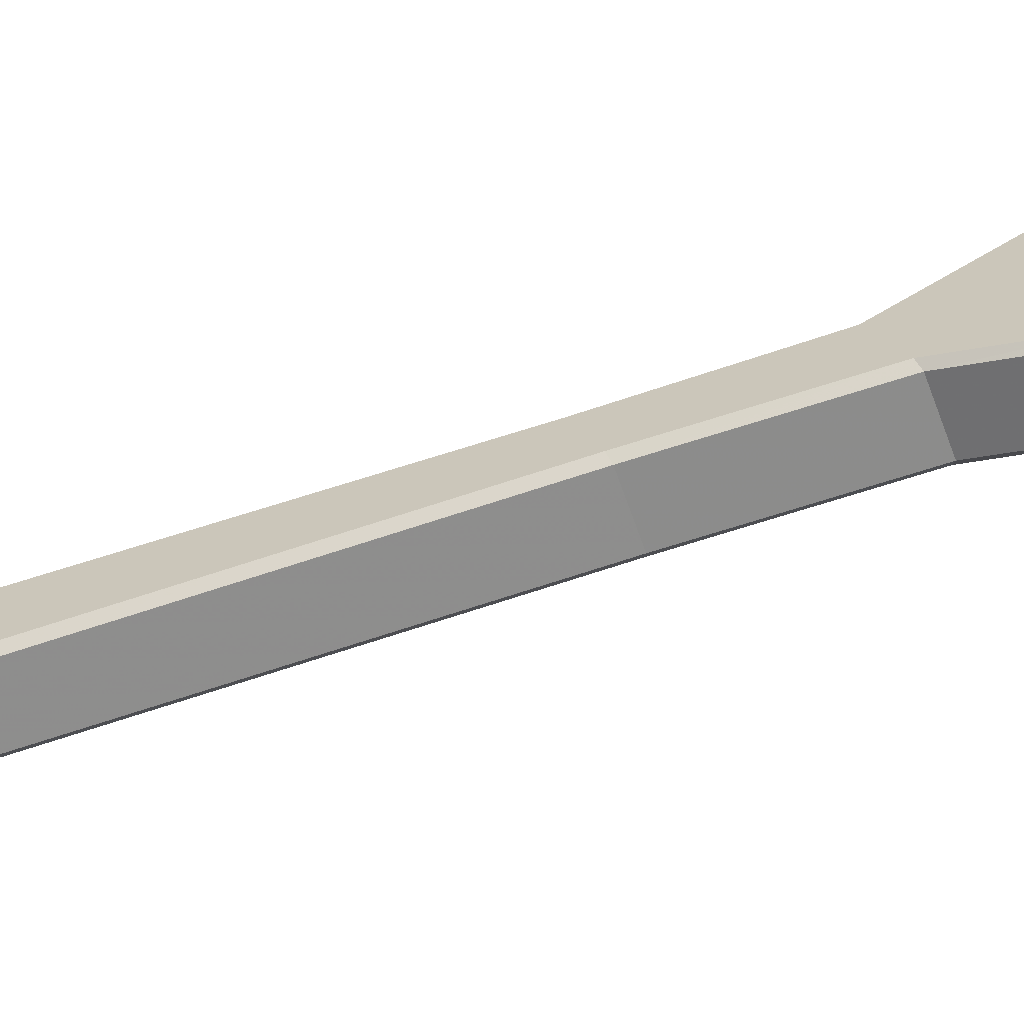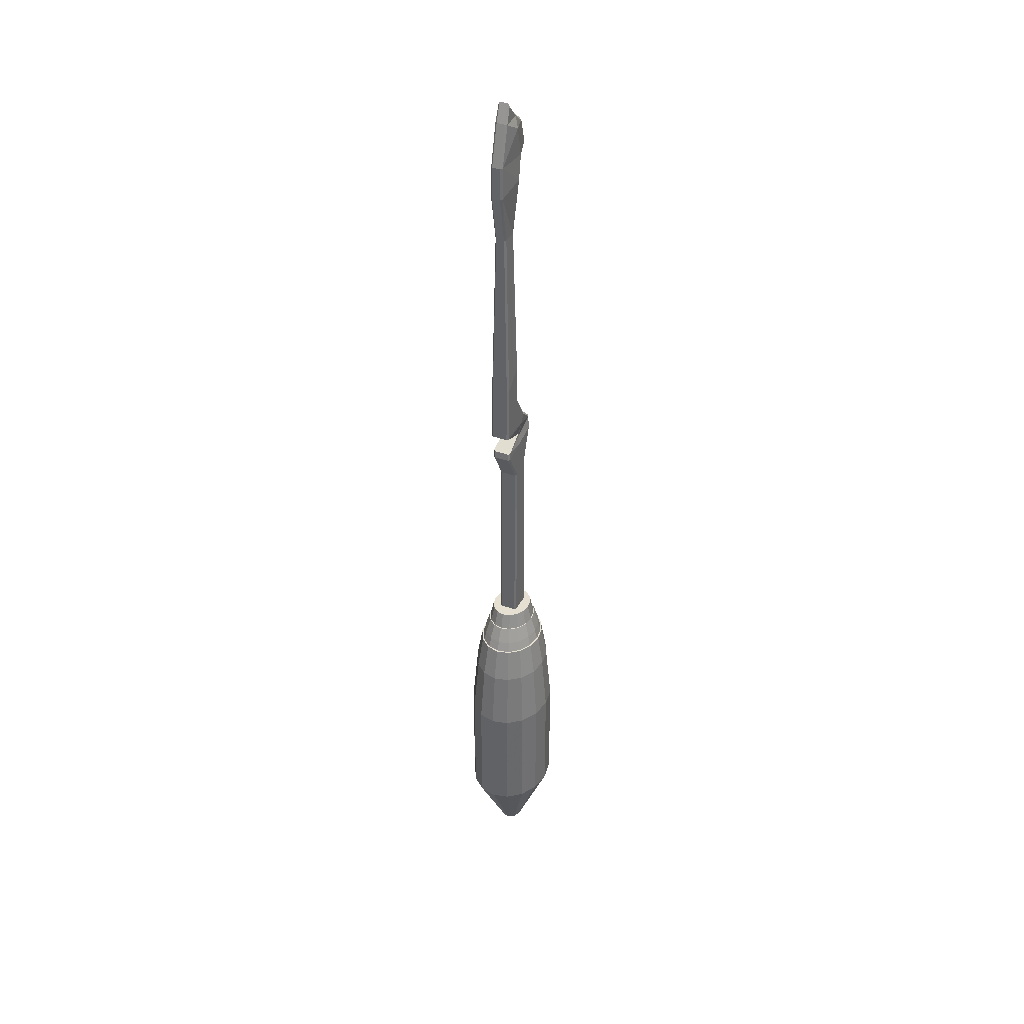
<metadata>
{"format":"obj","ext":"obj","renderer":"f3d","projection":"perspective","resolution":1024,"background":"white","views":[{"elev":-64.5,"azim":-71.2,"up":"+Y"},{"elev":37.8,"azim":-155.2,"up":"+Z"}]}
</metadata>
<code>
o Body
v -0.03866 0.5809 0.6072
v 0.03866 0.5809 0.6072
v -0.04613 0.579 0.5485
v 0.04614 0.579 0.5485
v -0.03866 0.5717 0.597
v 0.03866 0.5717 0.597
v -0.04613 0.556 0.663
v 0.04614 0.556 0.663
v -0.04613 0.6639 0.7524
v 0.04614 0.6639 0.7524
v -0.04613 0.6621 0.9858
v 0.04614 0.6621 0.9858
v -0.02787 0.6246 1.788
v 0.02788 0.6246 1.788
v -0.0471 0.5969 2.056
v 0.0471 0.5969 2.056
v -0.0471 0.5774 2.178
v 0.0471 0.5774 2.178
v -0.0471 0.612 2.32
v 0.0471 0.612 2.32
v -0.04613 0.6069 0.1403
v -0.03838 0.616 0.137
v -0.03837 0.5156 0.1732
v -0.04613 0.5267 0.1691
v -0.04614 0.6178 -0.5508
v -0.03838 0.6268 -0.5508
v -0.03837 0.5084 -0.5508
v -0.04614 0.5195 -0.5508
v 0.03838 0.616 0.137
v 0.04614 0.6069 0.1403
v 0.04614 0.5267 0.1691
v 0.03837 0.5156 0.1732
v 0.03838 0.6268 -0.5508
v 0.04613 0.6178 -0.5508
v 0.04613 0.5195 -0.5508
v 0.03837 0.5084 -0.5508
v -0.04613 0.6106 0.3696
v -0.03838 0.6196 0.3654
v -0.03837 0.512 0.4147
v -0.04613 0.5233 0.4095
v 0.03838 0.6196 0.3654
v 0.04614 0.6106 0.3696
v 0.04614 0.5233 0.4095
v 0.03837 0.512 0.4147
v -0.04613 0.6933 0.519
v -0.03838 0.7032 0.5164
v -0.03836 0.4547 0.5805
v -0.04613 0.4656 0.5777
v 0.03838 0.7032 0.5164
v 0.04614 0.6933 0.519
v 0.04614 0.4656 0.5777
v 0.03837 0.4547 0.5805
v -0.03838 0.6996 0.5526
v -0.04555 0.6897 0.556
v -0.0456 0.6912 0.5565
v -0.03149 0.4507 0.6474
v -0.03866 0.4552 0.6374
v -0.03194 0.4454 0.6328
v 0.04555 0.6897 0.556
v 0.03838 0.6996 0.5526
v 0.0456 0.6912 0.5565
v 0.03149 0.4507 0.6474
v 0.03194 0.4454 0.6328
v 0.03866 0.4552 0.6374
v -0.03838 0.5311 0.7189
v -0.04613 0.5358 0.7085
v 0.04614 0.5358 0.7085
v 0.03838 0.5311 0.7189
v -0.04613 0.7131 0.6752
v -0.03838 0.7231 0.6596
v -0.04567 0.7143 0.6563
v -0.03838 0.6046 0.8453
v -0.04613 0.6106 0.8359
v 0.03838 0.7231 0.6596
v 0.04614 0.7131 0.6752
v 0.04567 0.7143 0.6563
v 0.04614 0.6106 0.8359
v 0.03838 0.6046 0.8453
v -0.04613 0.7078 0.9472
v -0.03838 0.7177 0.9389
v -0.03838 0.6065 1.033
v -0.04613 0.6133 1.027
v 0.03838 0.7177 0.9389
v 0.04614 0.7078 0.9472
v 0.04614 0.6133 1.027
v 0.03838 0.6065 1.033
v -0.02787 0.6962 1.785
v -0.02012 0.7059 1.785
v -0.02012 0.6146 1.791
v -0.02787 0.6222 1.788
v 0.02012 0.7059 1.785
v 0.02788 0.6962 1.785
v 0.02788 0.6222 1.788
v 0.02012 0.6146 1.791
v -0.02905 0.7395 2.018
v -0.02012 0.7488 2.016
v -0.01217 0.575 2.053
v -0.02518 0.5793 2.054
v 0.02012 0.7488 2.016
v 0.02905 0.7395 2.018
v 0.02518 0.5793 2.054
v 0.01217 0.575 2.053
v -0.02894 0.7351 2.172
v -0.02012 0.7444 2.172
v -0.01217 0.523 2.156
v -0.02313 0.5294 2.159
v 0.02012 0.7444 2.172
v 0.02894 0.7351 2.172
v 0.02313 0.5294 2.159
v 0.01217 0.523 2.156
v -0.0297 0.6867 2.364
v -0.02012 0.6946 2.369
v -0.01217 0.4775 2.195
v -0.02102 0.4829 2.2
v 0.02012 0.6946 2.369
v 0.02971 0.6867 2.364
v 0.02102 0.4829 2.2
v 0.01217 0.4775 2.195
v -0.02787 0.6584 2.441
v -0.02012 0.662 2.458
v -0.02045 0.5158 2.315
v -0.01217 0.5143 2.326
v 0.02788 0.6584 2.441
v 0.02012 0.662 2.458
v 0.02046 0.5158 2.315
v 0.01217 0.5143 2.326
v -0.02012 0.5969 2.384
v -0.03065 0.5991 2.374
v 0.03065 0.5991 2.374
v 0.02012 0.5969 2.384
v -0.04554 0.4386 -0.6312
v -0 0.4275 -0.6312
v -0 0.4326 -0.6312
v -0 0.4542 -0.5497
v -0.04392 0.4433 -0.6312
v -0.03717 0.4633 -0.5497
v -0.08116 0.4738 -0.6312
v -0.06868 0.489 -0.5497
v -0.106 0.5194 -0.6312
v -0.08974 0.5276 -0.5497
v -0.1148 0.5731 -0.6312
v -0.09713 0.5731 -0.5497
v -0.106 0.6269 -0.6312
v -0.08974 0.6186 -0.5497
v -0.08116 0.6724 -0.6312
v -0.06868 0.6572 -0.5497
v -0.04392 0.7029 -0.6312
v -0.03717 0.6829 -0.5497
v -0 0.7136 -0.6312
v -0 0.692 -0.5497
v 0.04392 0.7029 -0.6312
v 0.03717 0.6829 -0.5497
v 0.08116 0.6724 -0.6312
v 0.06868 0.6572 -0.5497
v 0.106 0.6269 -0.6312
v 0.08973 0.6186 -0.5497
v 0.1148 0.5731 -0.6312
v 0.09713 0.5731 -0.5497
v 0.106 0.5194 -0.6312
v 0.08973 0.5276 -0.5497
v 0.08116 0.4738 -0.6312
v 0.06868 0.489 -0.5497
v 0.04392 0.4433 -0.6312
v 0.03717 0.4633 -0.5497
v -0.08414 0.4701 -0.6312
v -0.1099 0.5174 -0.6312
v -0.119 0.5731 -0.6312
v -0.1099 0.6288 -0.6312
v -0.08414 0.6761 -0.6312
v -0.04554 0.7077 -0.6312
v -0 0.7187 -0.6312
v 0.04554 0.7077 -0.6312
v 0.08414 0.6761 -0.6312
v 0.1099 0.6288 -0.6312
v 0.119 0.5731 -0.6312
v 0.1099 0.5174 -0.6312
v 0.08414 0.4701 -0.6312
v 0.04554 0.4386 -0.6312
v 0.05473 0.4114 -0.7085
v -0 0.3981 -0.7085
v 0.1011 0.4493 -0.7085
v 0.1321 0.5061 -0.7085
v 0.143 0.5731 -0.7085
v 0.1321 0.6401 -0.7085
v 0.1011 0.6969 -0.7085
v 0.05473 0.7348 -0.7085
v -0 0.7481 -0.7085
v -0.05473 0.7348 -0.7085
v -0.1011 0.6969 -0.7085
v -0.1321 0.6401 -0.7085
v -0.143 0.5731 -0.7085
v -0.1321 0.5061 -0.7085
v -0.1011 0.4493 -0.7085
v -0.05473 0.4114 -0.7085
v 0.05354 0.4149 -0.7085
v -0 0.4019 -0.7085
v 0.09893 0.452 -0.7085
v 0.1293 0.5076 -0.7085
v 0.1399 0.5731 -0.7085
v 0.1293 0.6386 -0.7085
v 0.09893 0.6942 -0.7085
v 0.05354 0.7313 -0.7085
v -0 0.7444 -0.7085
v -0.05354 0.7313 -0.7085
v -0.09893 0.6942 -0.7085
v -0.1293 0.6386 -0.7085
v -0.1399 0.5731 -0.7085
v -0.1293 0.5076 -0.7085
v -0.09893 0.452 -0.7085
v -0.05354 0.4149 -0.7085
v 0.05917 0.3983 -0.7611
v -0 0.3839 -0.7611
v 0.1093 0.4393 -0.7611
v 0.1428 0.5007 -0.7611
v 0.1546 0.5731 -0.7611
v 0.1428 0.6455 -0.7611
v 0.1093 0.7069 -0.7611
v 0.05917 0.7479 -0.7611
v -0 0.7623 -0.7611
v -0.05917 0.7479 -0.7611
v -0.1093 0.7069 -0.7611
v -0.1428 0.6455 -0.7611
v -0.1546 0.5731 -0.7611
v -0.1428 0.5007 -0.7611
v -0.1093 0.4393 -0.7611
v -0.05917 0.3983 -0.7611
v 0.06169 0.3908 -0.7611
v -0 0.3758 -0.7611
v 0.114 0.4336 -0.7611
v 0.1489 0.4976 -0.7611
v 0.1612 0.5731 -0.7611
v 0.1489 0.6486 -0.7611
v 0.114 0.7126 -0.7611
v 0.06169 0.7554 -0.7611
v -0 0.7704 -0.7611
v -0.06169 0.7554 -0.7611
v -0.114 0.7126 -0.7611
v -0.1489 0.6486 -0.7611
v -0.1612 0.5731 -0.7611
v -0.1489 0.4976 -0.7611
v -0.114 0.4336 -0.7611
v -0.06169 0.3908 -0.7611
v 0.0727 0.3583 -0.9353
v -0 0.3406 -0.9353
v 0.1343 0.4087 -0.9353
v 0.1755 0.4841 -0.9353
v 0.19 0.5731 -0.9353
v 0.1755 0.6621 -0.9353
v 0.1343 0.7375 -0.9353
v 0.0727 0.7879 -0.9353
v -0 0.8056 -0.9353
v -0.0727 0.7879 -0.9353
v -0.1343 0.7375 -0.9353
v -0.1755 0.6621 -0.9353
v -0.19 0.5731 -0.9353
v -0.1755 0.4841 -0.9353
v -0.1343 0.4087 -0.9353
v -0.0727 0.3583 -0.9353
v 0.07202 0.3603 -0.9353
v -0 0.3428 -0.9353
v 0.1331 0.4102 -0.9353
v 0.1739 0.485 -0.9353
v 0.1882 0.5731 -0.9353
v 0.1739 0.6613 -0.9353
v 0.1331 0.736 -0.9353
v 0.07202 0.7859 -0.9353
v -0 0.8034 -0.9353
v -0.07202 0.7859 -0.9353
v -0.1331 0.736 -0.9353
v -0.1739 0.6613 -0.9353
v -0.1882 0.5731 -0.9353
v -0.1739 0.485 -0.9353
v -0.1331 0.4102 -0.9353
v -0.07202 0.3603 -0.9353
v 0.08215 0.3304 -1.243
v -0 0.3104 -1.243
v 0.1518 0.3873 -1.243
v 0.1983 0.4726 -1.243
v 0.2147 0.5731 -1.243
v 0.1983 0.6737 -1.243
v 0.1518 0.7589 -1.243
v 0.08215 0.8158 -1.243
v -0 0.8358 -1.243
v -0.08215 0.8158 -1.243
v -0.1518 0.7589 -1.243
v -0.1983 0.6737 -1.243
v -0.2147 0.5731 -1.243
v -0.1983 0.4726 -1.243
v -0.1518 0.3873 -1.243
v -0.08215 0.3304 -1.243
v 0.08215 0.3304 -1.849
v -1e-06 0.3104 -1.849
v 0.1518 0.3873 -1.849
v 0.1983 0.4726 -1.849
v 0.2147 0.5731 -1.849
v 0.1983 0.6737 -1.849
v 0.1518 0.7589 -1.849
v 0.08215 0.8158 -1.849
v -1e-06 0.8358 -1.849
v -0.08215 0.8158 -1.849
v -0.1518 0.7589 -1.849
v -0.1983 0.6737 -1.849
v -0.2147 0.5731 -1.849
v -0.1983 0.4726 -1.849
v -0.1518 0.3873 -1.849
v -0.08215 0.3304 -1.849
v 0.02097 0.5111 -2.227
v -1e-06 0.506 -2.227
v 0.03875 0.5257 -2.227
v 0.05063 0.5474 -2.227
v 0.0548 0.5731 -2.227
v 0.05063 0.5988 -2.227
v 0.03875 0.6205 -2.227
v 0.02097 0.6351 -2.227
v -1e-06 0.6402 -2.227
v -0.02097 0.6351 -2.227
v -0.03875 0.6205 -2.227
v -0.05063 0.5988 -2.227
v -0.0548 0.5731 -2.227
v -0.05063 0.5474 -2.227
v -0.03875 0.5257 -2.227
v -0.02097 0.5111 -2.227
v 0.001906 0.5639 -2.296
v -1e-06 0.5634 -2.296
v 0.003523 0.5652 -2.296
v 0.004603 0.5672 -2.296
v 0.004982 0.5695 -2.296
v 0.004603 0.5718 -2.296
v 0.003523 0.5738 -2.296
v 0.001906 0.5751 -2.296
v -1e-06 0.5756 -2.296
v -0.001908 0.5751 -2.296
v -0.003524 0.5738 -2.296
v -0.004604 0.5718 -2.296
v -0.004984 0.5695 -2.296
v -0.004604 0.5672 -2.296
v -0.003524 0.5652 -2.296
v -0.001908 0.5639 -2.296
f 22 41 29
f 35 30 31
f 26 34 36
f 31 42 43
f 23 36 32
f 42 4 51
f 24 37 21
f 29 26 22
f 32 39 23
f 3 54 45
f 40 3 45
f 38 49 41
f 39 52 47
f 64 8 67
f 4 59 6
f 51 6 64
f 48 5 3
f 7 69 71
f 57 7 5
f 54 5 1
f 6 61 2
f 2 75 10
f 67 10 77
f 10 84 12
f 66 9 7
f 85 14 93
f 77 12 85
f 73 11 9
f 9 79 69
f 13 95 87
f 82 13 11
f 11 87 79
f 12 92 14
f 16 109 101
f 14 100 16
f 93 16 101
f 90 15 13
f 18 117 109
f 15 106 17
f 15 103 95
f 16 108 18
f 111 128 119
f 17 114 19
f 103 19 111
f 108 20 18
f 126 127 122
f 116 129 20
f 20 125 117
f 19 121 128
f 124 127 130
f 118 122 113
f 110 113 105
f 102 105 97
f 112 124 115
f 96 107 99
f 94 97 89
f 104 115 107
f 86 89 81
f 80 91 83
f 88 99 91
f 70 83 74
f 78 81 72
f 1 70 76
f 56 68 65
f 60 55 2
f 52 58 47
f 68 72 65
f 46 60 49
f 53 54 55
f 56 57 58
f 59 60 61
f 62 63 64
f 69 70 71
f 74 75 76
f 36 31 32
f 22 25 21
f 29 34 33
f 27 24 28
f 43 32 31
f 40 23 39
f 21 38 22
f 30 41 42
f 51 44 43
f 48 39 47
f 45 38 37
f 50 41 49
f 58 62 56
f 45 53 46
f 50 60 59
f 47 57 48
f 52 64 63
f 62 67 68
f 66 56 65
f 65 73 66
f 68 77 78
f 72 82 73
f 80 69 79
f 83 75 74
f 78 85 86
f 91 84 83
f 86 93 94
f 90 81 89
f 79 88 80
f 95 88 87
f 100 91 99
f 89 98 90
f 94 101 102
f 107 100 99
f 102 109 110
f 106 97 105
f 95 104 96
f 107 116 108
f 110 117 118
f 114 105 113
f 111 104 103
f 128 122 127
f 126 129 130
f 119 112 111
f 123 115 124
f 113 121 114
f 118 125 126
f 119 127 120
f 130 123 124
f 21 28 24
f 172 187 171
f 153 172 151
f 134 135 133
f 168 189 190
f 147 169 145
f 135 138 137
f 178 181 177
f 139 167 166
f 138 139 137
f 131 193 194
f 133 178 163
f 139 142 141
f 168 191 167
f 159 177 176
f 141 144 143
f 171 188 170
f 155 173 153
f 144 145 143
f 132 179 178
f 135 132 133
f 145 148 147
f 174 185 173
f 147 171 170
f 147 150 149
f 176 181 182
f 141 168 167
f 150 151 149
f 131 180 132
f 137 131 135
f 152 153 151
f 167 192 166
f 163 177 161
f 153 156 155
f 170 189 169
f 157 174 155
f 156 157 155
f 172 185 186
f 151 171 149
f 158 159 157
f 180 195 179
f 143 169 168
f 159 162 161
f 154 146 138
f 175 182 183
f 161 164 163
f 175 184 174
f 159 175 157
f 163 134 133
f 137 166 165
f 166 193 165
f 201 216 217
f 180 210 196
f 187 204 188
f 179 197 181
f 189 204 205
f 182 197 198
f 190 205 206
f 182 199 183
f 190 207 191
f 183 200 184
f 191 208 192
f 184 201 185
f 192 209 193
f 185 202 186
f 194 209 210
f 187 202 203
f 222 237 238
f 208 225 209
f 202 217 218
f 210 225 226
f 203 218 219
f 195 212 211
f 210 212 196
f 203 220 204
f 195 213 197
f 204 221 205
f 198 213 214
f 206 221 222
f 199 214 215
f 207 222 223
f 199 216 200
f 208 223 224
f 242 244 228
f 214 231 215
f 222 239 223
f 215 232 216
f 223 240 224
f 216 233 217
f 224 241 225
f 217 234 218
f 226 241 242
f 218 235 219
f 211 228 227
f 226 228 212
f 219 236 220
f 211 229 213
f 220 237 221
f 213 230 214
f 256 273 257
f 235 252 236
f 229 243 245
f 237 252 253
f 229 246 230
f 237 254 238
f 230 247 231
f 238 255 239
f 231 248 232
f 239 256 240
f 232 249 233
f 240 257 241
f 233 250 234
f 241 258 242
f 234 251 235
f 228 243 227
f 262 279 263
f 249 266 250
f 258 273 274
f 250 267 251
f 244 259 243
f 258 260 244
f 252 267 268
f 243 261 245
f 252 269 253
f 245 262 246
f 253 270 254
f 246 263 247
f 254 271 255
f 248 263 264
f 256 271 272
f 248 265 249
f 283 300 284
f 271 286 287
f 263 280 264
f 272 287 288
f 265 280 281
f 273 288 289
f 265 282 266
f 273 290 274
f 266 283 267
f 260 275 259
f 274 276 260
f 267 284 268
f 259 277 261
f 269 284 285
f 261 278 262
f 270 285 286
f 305 320 321
f 275 293 277
f 284 301 285
f 277 294 278
f 285 302 286
f 278 295 279
f 286 303 287
f 279 296 280
f 287 304 288
f 280 297 281
f 288 305 289
f 281 298 282
f 289 306 290
f 283 298 299
f 275 292 291
f 290 292 276
f 310 327 311
f 297 314 298
f 306 321 322
f 299 314 315
f 291 308 307
f 306 308 292
f 299 316 300
f 291 309 293
f 300 317 301
f 293 310 294
f 301 318 302
f 294 311 295
f 303 318 319
f 295 312 296
f 304 319 320
f 297 312 313
f 332 328 323
f 319 334 335
f 311 328 312
f 320 335 336
f 312 329 313
f 321 336 337
f 313 330 314
f 322 337 338
f 314 331 315
f 308 323 307
f 308 338 324
f 316 331 332
f 307 325 309
f 317 332 333
f 309 326 310
f 318 333 334
f 22 38 41
f 35 34 30
f 36 27 28
f 28 25 26
f 26 33 34
f 34 35 36
f 36 28 26
f 31 30 42
f 23 27 36
f 51 43 42
f 42 50 4
f 24 40 37
f 29 33 26
f 32 44 39
f 3 5 54
f 45 37 40
f 40 48 3
f 38 46 49
f 39 44 52
f 64 6 8
f 4 50 59
f 51 4 6
f 48 57 5
f 71 1 7
f 7 9 69
f 57 66 7
f 1 55 54
f 5 7 1
f 6 59 61
f 2 8 6
f 10 8 2
f 2 76 75
f 67 8 10
f 10 75 84
f 66 73 9
f 85 12 14
f 77 10 12
f 73 82 11
f 9 11 79
f 13 15 95
f 82 90 13
f 11 13 87
f 12 84 92
f 16 18 109
f 14 92 100
f 93 14 16
f 90 98 15
f 18 20 117
f 15 98 106
f 15 17 103
f 16 100 108
f 111 19 128
f 17 106 114
f 103 17 19
f 108 116 20
f 126 130 127
f 116 123 129
f 20 129 125
f 19 114 121
f 124 120 127
f 118 126 122
f 110 118 113
f 102 110 105
f 112 120 124
f 96 104 107
f 94 102 97
f 104 112 115
f 86 94 89
f 80 88 91
f 88 96 99
f 70 80 83
f 78 86 81
f 76 2 1
f 1 71 70
f 70 74 76
f 56 62 68
f 2 61 60
f 60 53 55
f 55 1 2
f 52 63 58
f 68 78 72
f 46 53 60
f 36 35 31
f 22 26 25
f 29 30 34
f 27 23 24
f 43 44 32
f 40 24 23
f 21 37 38
f 30 29 41
f 51 52 44
f 48 40 39
f 45 46 38
f 50 42 41
f 58 63 62
f 45 54 53
f 50 49 60
f 47 58 57
f 52 51 64
f 62 64 67
f 66 57 56
f 65 72 73
f 68 67 77
f 72 81 82
f 80 70 69
f 83 84 75
f 78 77 85
f 91 92 84
f 86 85 93
f 90 82 81
f 79 87 88
f 95 96 88
f 100 92 91
f 89 97 98
f 94 93 101
f 107 108 100
f 102 101 109
f 106 98 97
f 95 103 104
f 107 115 116
f 110 109 117
f 114 106 105
f 111 112 104
f 128 121 122
f 126 125 129
f 119 120 112
f 123 116 115
f 113 122 121
f 118 117 125
f 119 128 127
f 130 129 123
f 21 25 28
f 172 186 187
f 153 173 172
f 134 136 135
f 168 169 189
f 147 170 169
f 135 136 138
f 178 179 181
f 139 141 167
f 138 140 139
f 131 165 193
f 133 132 178
f 139 140 142
f 168 190 191
f 159 161 177
f 141 142 144
f 171 187 188
f 155 174 173
f 144 146 145
f 132 180 179
f 135 131 132
f 145 146 148
f 174 184 185
f 147 149 171
f 147 148 150
f 176 177 181
f 141 143 168
f 150 152 151
f 131 194 180
f 137 165 131
f 152 154 153
f 167 191 192
f 163 178 177
f 153 154 156
f 170 188 189
f 157 175 174
f 156 158 157
f 172 173 185
f 151 172 171
f 158 160 159
f 180 196 195
f 143 145 169
f 159 160 162
f 138 136 134
f 134 164 162
f 162 160 158
f 158 156 154
f 154 152 150
f 150 148 146
f 146 144 142
f 142 140 138
f 138 134 162
f 162 158 154
f 154 150 146
f 146 142 138
f 138 162 154
f 175 176 182
f 161 162 164
f 175 183 184
f 159 176 175
f 163 164 134
f 137 139 166
f 166 192 193
f 201 200 216
f 180 194 210
f 187 203 204
f 179 195 197
f 189 188 204
f 182 181 197
f 190 189 205
f 182 198 199
f 190 206 207
f 183 199 200
f 191 207 208
f 184 200 201
f 192 208 209
f 185 201 202
f 194 193 209
f 187 186 202
f 222 221 237
f 208 224 225
f 202 201 217
f 210 209 225
f 203 202 218
f 195 196 212
f 210 226 212
f 203 219 220
f 195 211 213
f 204 220 221
f 198 197 213
f 206 205 221
f 199 198 214
f 207 206 222
f 199 215 216
f 208 207 223
f 242 258 244
f 214 230 231
f 222 238 239
f 215 231 232
f 223 239 240
f 216 232 233
f 224 240 241
f 217 233 234
f 226 225 241
f 218 234 235
f 211 212 228
f 226 242 228
f 219 235 236
f 211 227 229
f 220 236 237
f 213 229 230
f 256 272 273
f 235 251 252
f 229 227 243
f 237 236 252
f 229 245 246
f 237 253 254
f 230 246 247
f 238 254 255
f 231 247 248
f 239 255 256
f 232 248 249
f 240 256 257
f 233 249 250
f 241 257 258
f 234 250 251
f 228 244 243
f 262 278 279
f 249 265 266
f 258 257 273
f 250 266 267
f 244 260 259
f 258 274 260
f 252 251 267
f 243 259 261
f 252 268 269
f 245 261 262
f 253 269 270
f 246 262 263
f 254 270 271
f 248 247 263
f 256 255 271
f 248 264 265
f 283 299 300
f 271 270 286
f 263 279 280
f 272 271 287
f 265 264 280
f 273 272 288
f 265 281 282
f 273 289 290
f 266 282 283
f 260 276 275
f 274 290 276
f 267 283 284
f 259 275 277
f 269 268 284
f 261 277 278
f 270 269 285
f 305 304 320
f 275 291 293
f 284 300 301
f 277 293 294
f 285 301 302
f 278 294 295
f 286 302 303
f 279 295 296
f 287 303 304
f 280 296 297
f 288 304 305
f 281 297 298
f 289 305 306
f 283 282 298
f 275 276 292
f 290 306 292
f 310 326 327
f 297 313 314
f 306 305 321
f 299 298 314
f 291 292 308
f 306 322 308
f 299 315 316
f 291 307 309
f 300 316 317
f 293 309 310
f 301 317 318
f 294 310 311
f 303 302 318
f 295 311 312
f 304 303 319
f 297 296 312
f 323 324 338
f 338 337 336
f 336 335 334
f 334 333 332
f 332 331 330
f 330 329 328
f 328 327 326
f 326 325 323
f 323 338 336
f 336 334 332
f 332 330 328
f 328 326 323
f 323 336 332
f 319 318 334
f 311 327 328
f 320 319 335
f 312 328 329
f 321 320 336
f 313 329 330
f 322 321 337
f 314 330 331
f 308 324 323
f 308 322 338
f 316 315 331
f 307 323 325
f 317 316 332
f 309 325 326
f 318 317 333

</code>
